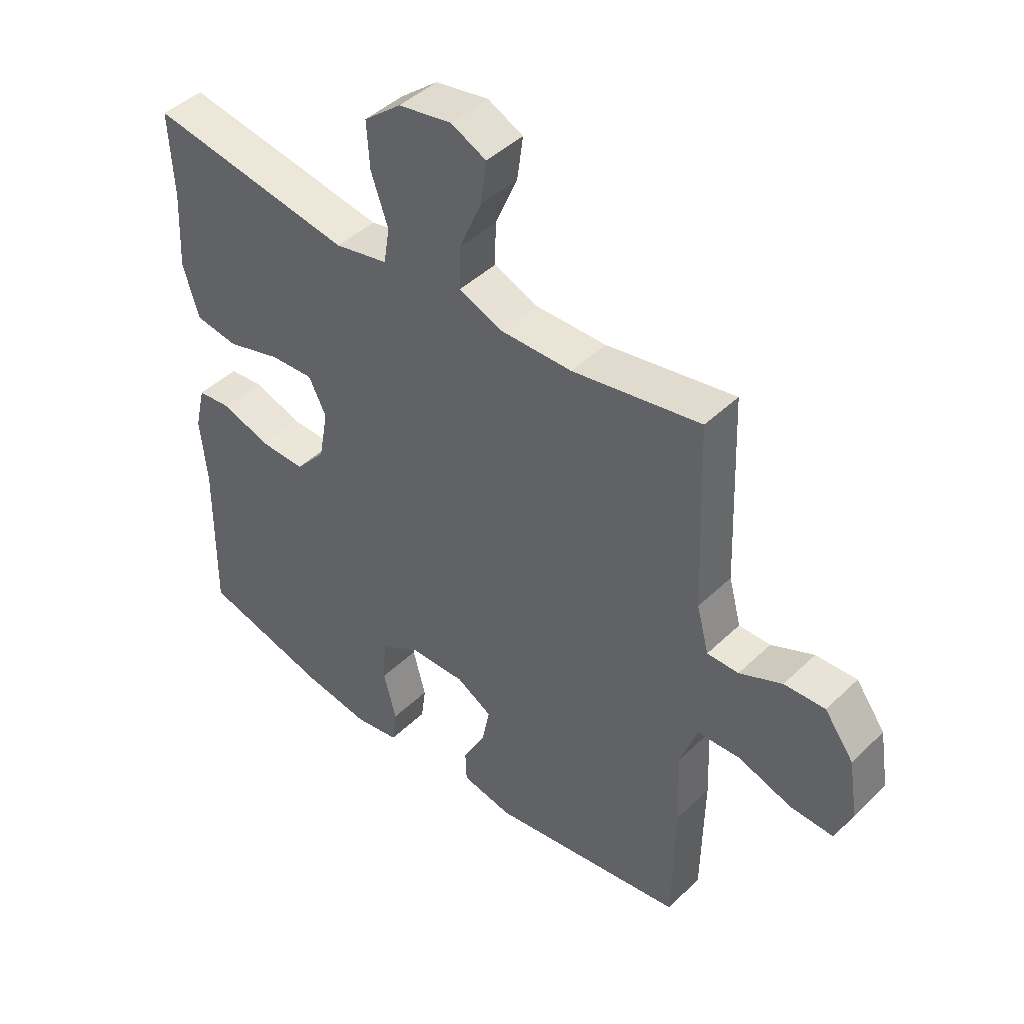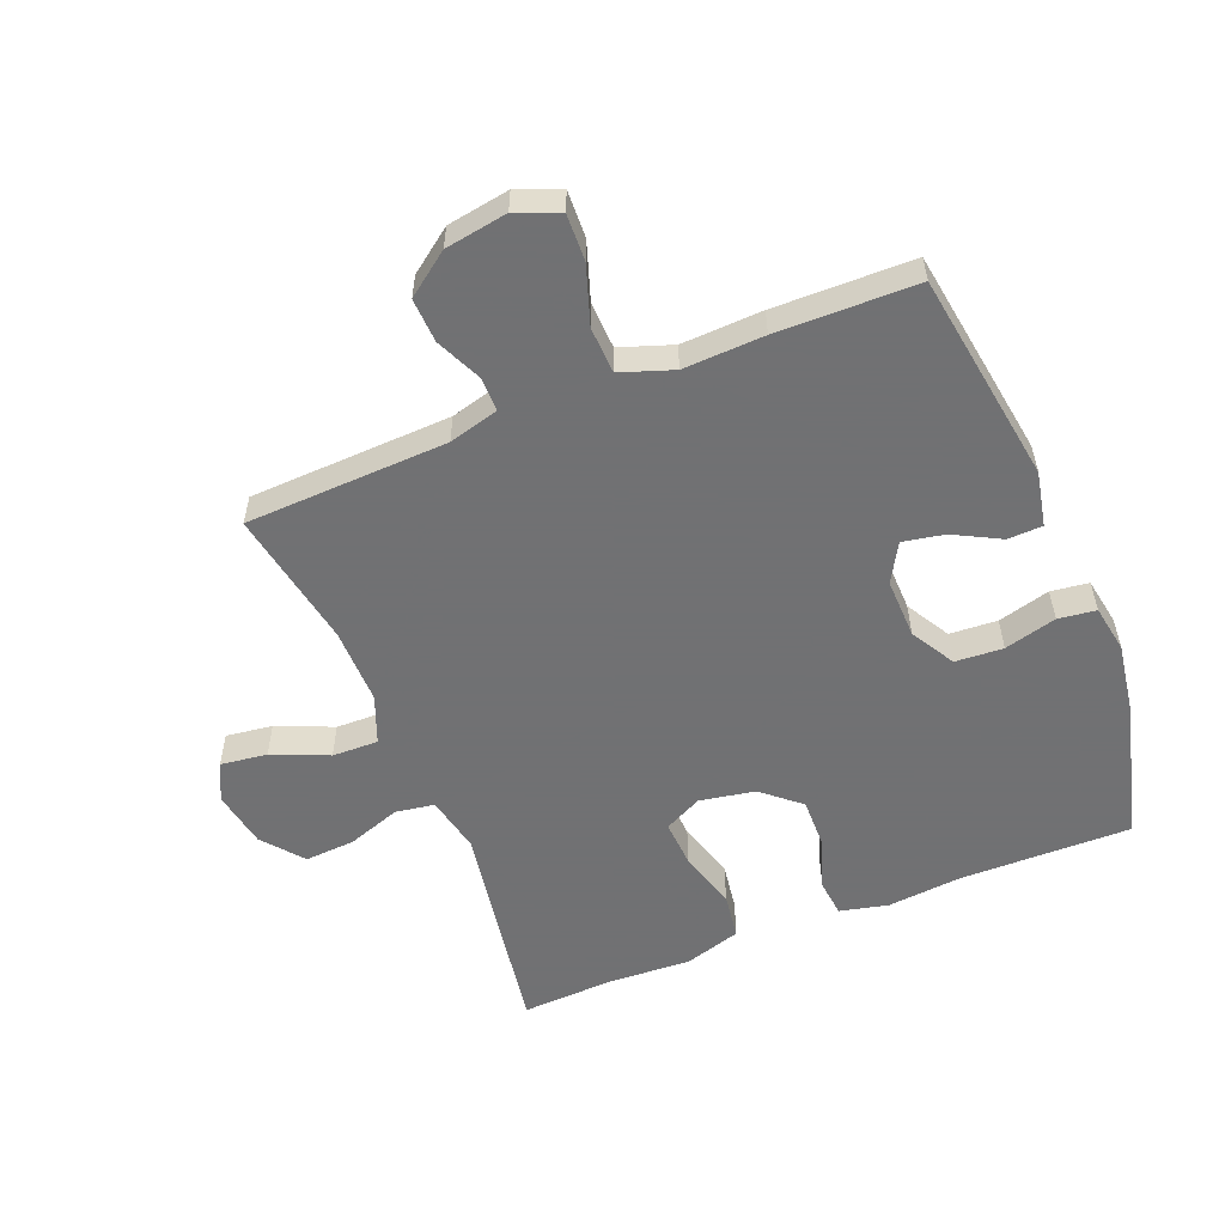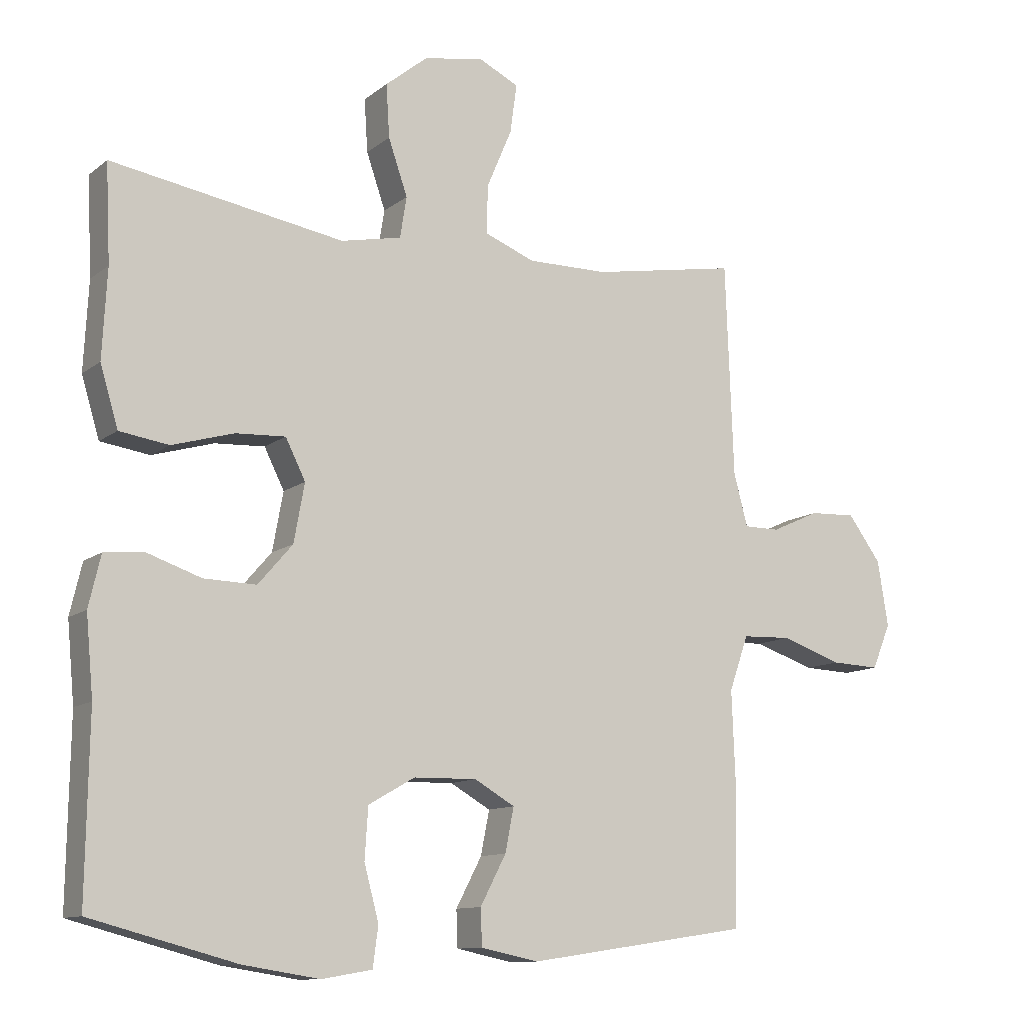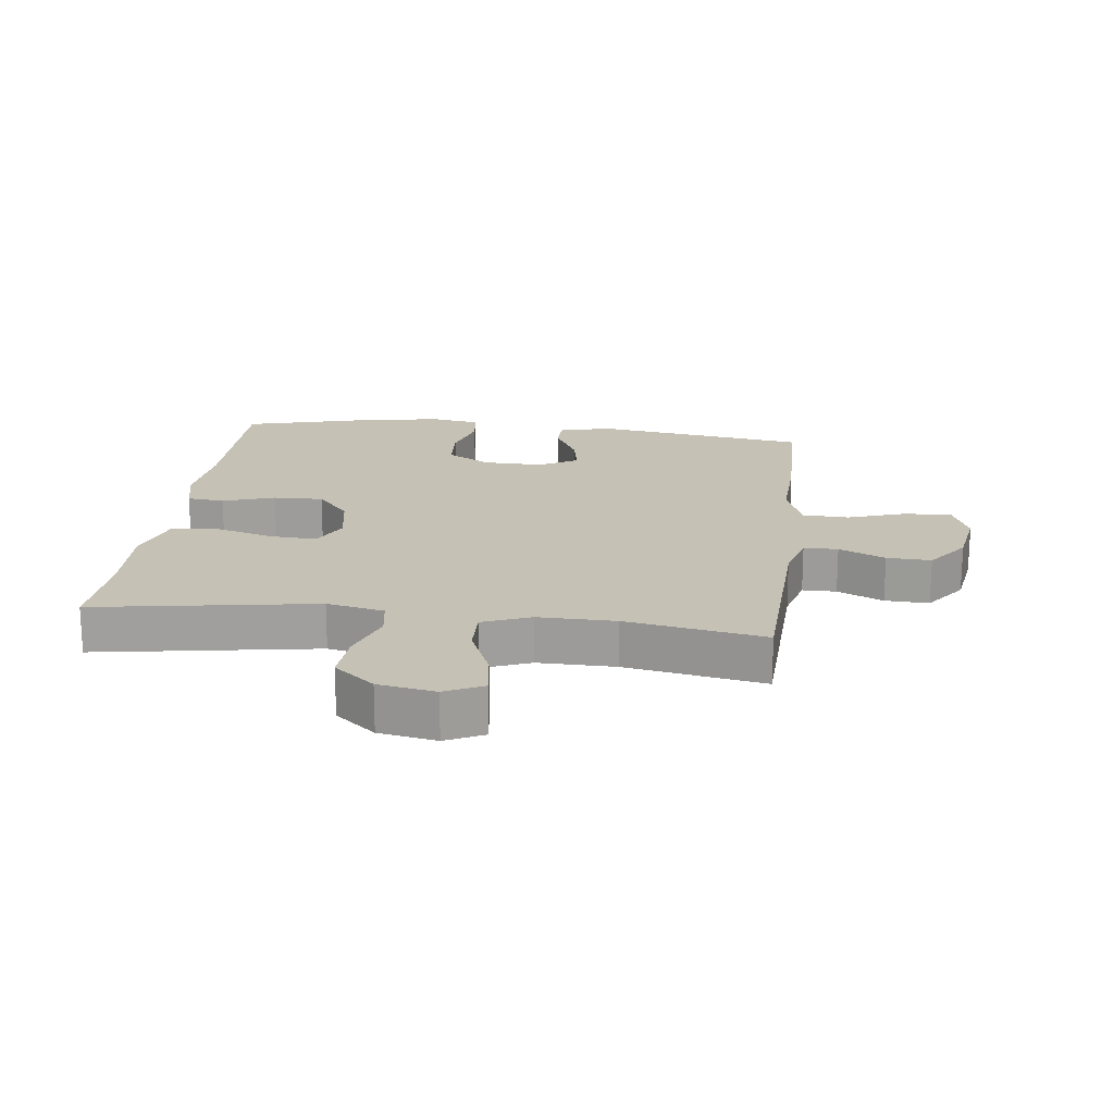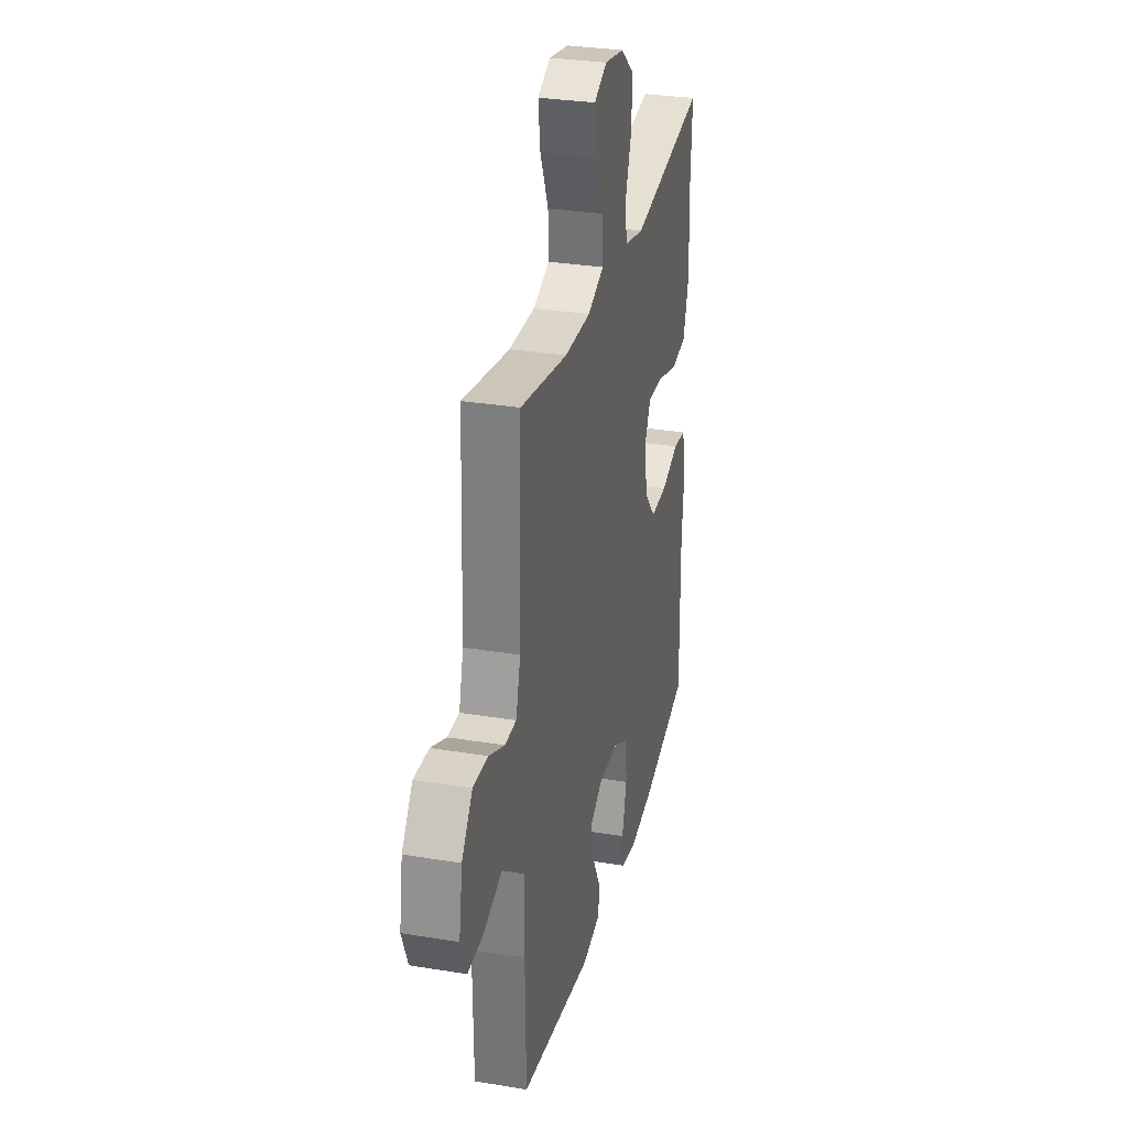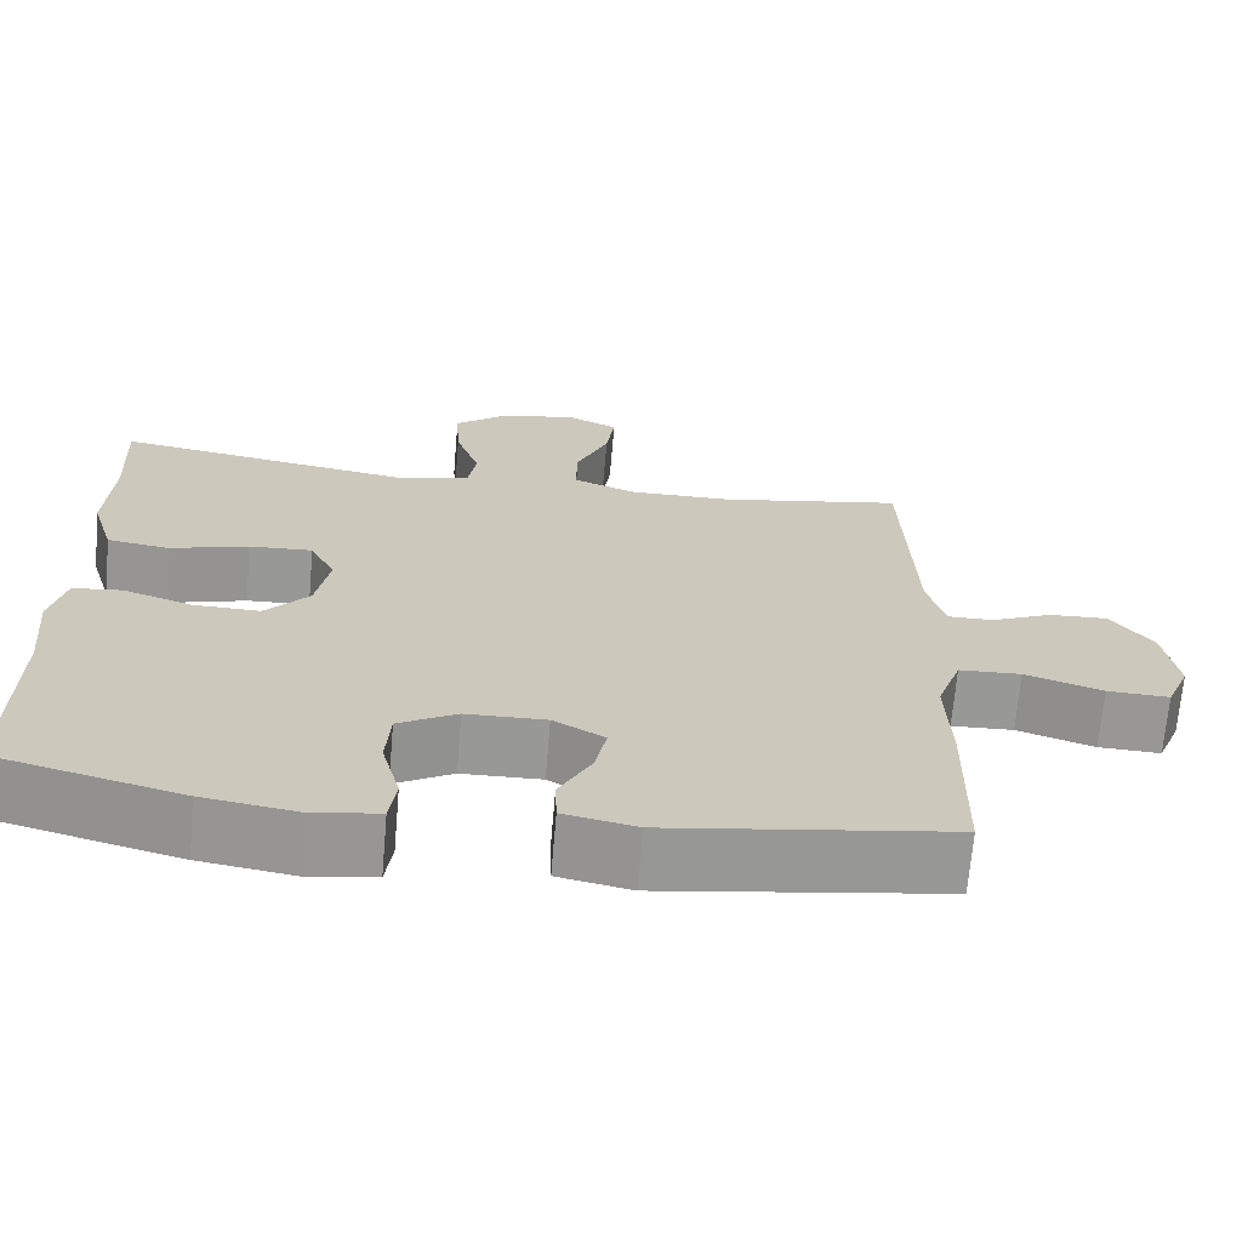
<metadata>
{"format":"obj","ext":"obj","renderer":"f3d","projection":"perspective","resolution":1024,"background":"white","views":[{"elev":44.3,"azim":42.0,"up":"+Z"},{"elev":-55.3,"azim":112.1,"up":"+Y"},{"elev":-11.3,"azim":-29.8,"up":"+Z"},{"elev":18.8,"azim":7.1,"up":"+Y"},{"elev":30.3,"azim":103.5,"up":"+Z"},{"elev":-68.4,"azim":-4.9,"up":"+Z"}]}
</metadata>
<code>
v 0.5 0.07 -0.5
v 0.164 0.07 -0.55
v 0.077 0.07 -0.532
v 0.075 0.07 -0.477
v 0.114 0.07 -0.403
v 0.127 0.07 -0.337
v 0.066 0.07 -0.302
v -0.029 0.07 -0.304
v -0.099 0.07 -0.344
v -0.104 0.07 -0.42
v -0.082 0.07 -0.503
v -0.09 0.07 -0.563
v -0.166 0.07 -0.576
v -0.281 0.07 -0.558
v -0.5 0.07 -0.5
v -0.496 0.07 -0.228
v -0.507 0.07 -0.11
v -0.489 0.07 -0.033
v -0.43 0.07 -0.027
v -0.348 0.07 -0.055
v -0.269 0.07 -0.057
v -0.217 0.07 0.003
v -0.201 0.07 0.091
v -0.231 0.07 0.151
v -0.306 0.07 0.147
v -0.399 0.07 0.12
v -0.473 0.07 0.131
v -0.5 0.07 0.221
v -0.493 0.07 0.354
v -0.5 0.07 0.5
v -0.15 0.07 0.442
v -0.059 0.07 0.461
v -0.049 0.07 0.523
v -0.078 0.07 0.607
v -0.083 0.07 0.687
v -0.019 0.07 0.739
v 0.072 0.07 0.755
v 0.132 0.07 0.726
v 0.122 0.07 0.652
v 0.084 0.07 0.563
v 0.082 0.07 0.49
v 0.158 0.07 0.46
v 0.28 0.07 0.461
v 0.5 0.07 0.5
v 0.512 0.07 0.179
v 0.533 0.07 0.1
v 0.587 0.07 0.1
v 0.66 0.07 0.133
v 0.73 0.07 0.136
v 0.78 0.07 0.068
v 0.796 0.07 -0.031
v 0.768 0.07 -0.099
v 0.694 0.07 -0.096
v 0.602 0.07 -0.065
v 0.528 0.07 -0.068
v 0.499 0.07 -0.151
v 0.504 0.07 -0.279
v 0.5 0 -0.5
v 0.164 0 -0.55
v 0.077 0 -0.532
v 0.075 0 -0.477
v 0.114 0 -0.403
v 0.127 0 -0.337
v 0.066 0 -0.302
v -0.029 0 -0.304
v -0.099 0 -0.344
v -0.104 0 -0.42
v -0.082 0 -0.503
v -0.09 0 -0.563
v -0.166 0 -0.576
v -0.281 0 -0.558
v -0.5 0 -0.5
v -0.496 0 -0.228
v -0.507 0 -0.11
v -0.489 0 -0.033
v -0.43 0 -0.027
v -0.348 0 -0.055
v -0.269 0 -0.057
v -0.217 0 0.003
v -0.201 0 0.091
v -0.231 0 0.151
v -0.306 0 0.147
v -0.399 0 0.12
v -0.473 0 0.131
v -0.5 0 0.221
v -0.493 0 0.354
v -0.5 0 0.5
v -0.15 0 0.442
v -0.059 0 0.461
v -0.049 0 0.523
v -0.078 0 0.607
v -0.083 0 0.687
v -0.019 0 0.739
v 0.072 0 0.755
v 0.132 0 0.726
v 0.122 0 0.652
v 0.084 0 0.563
v 0.082 0 0.49
v 0.158 0 0.46
v 0.28 0 0.461
v 0.5 0 0.5
v 0.512 0 0.179
v 0.533 0 0.1
v 0.587 0 0.1
v 0.66 0 0.133
v 0.73 0 0.136
v 0.78 0 0.068
v 0.796 0 -0.031
v 0.768 0 -0.099
v 0.694 0 -0.096
v 0.602 0 -0.065
v 0.528 0 -0.068
v 0.499 0 -0.151
v 0.504 0 -0.279
f 56 57 1 2
f 55 56 2 3
f 51 52 53 54
f 51 54 55
f 50 51 55
f 47 48 49 50
f 46 47 50 55
f 45 46 55 3
f 43 44 45
f 42 43 45
f 41 42 45
f 37 38 39 40
f 37 40 41
f 36 37 41
f 33 34 35 36
f 33 36 41
f 32 33 41 45
f 29 30 31
f 25 26 27 28
f 24 25 28 29
f 17 18 19 20
f 16 17 20 21
f 15 16 21
f 14 15 21 22
f 10 11 12 13
f 9 10 13 14
f 45 3 4 5
f 45 5 6
f 32 45 6 7
f 24 29 31 32
f 23 24 32 7
f 9 14 22 23
f 8 9 23
f 7 8 23
f 59 58 114 113
f 60 59 113 112
f 111 110 109 108
f 112 111 108
f 112 108 107
f 107 106 105 104
f 112 107 104 103
f 60 112 103 102
f 102 101 100
f 102 100 99
f 102 99 98
f 97 96 95 94
f 98 97 94
f 98 94 93
f 93 92 91 90
f 98 93 90
f 102 98 90 89
f 88 87 86
f 85 84 83 82
f 86 85 82 81
f 77 76 75 74
f 78 77 74 73
f 78 73 72
f 79 78 72 71
f 70 69 68 67
f 71 70 67 66
f 62 61 60 102
f 63 62 102
f 64 63 102 89
f 89 88 86 81
f 64 89 81 80
f 80 79 71 66
f 80 66 65
f 80 65 64
f 1 58 59 2
f 2 59 60 3
f 3 60 61 4
f 4 61 62 5
f 5 62 63 6
f 6 63 64 7
f 7 64 65 8
f 8 65 66 9
f 9 66 67 10
f 10 67 68 11
f 11 68 69 12
f 12 69 70 13
f 13 70 71 14
f 14 71 72 15
f 15 72 73 16
f 16 73 74 17
f 17 74 75 18
f 18 75 76 19
f 19 76 77 20
f 20 77 78 21
f 21 78 79 22
f 22 79 80 23
f 23 80 81 24
f 24 81 82 25
f 25 82 83 26
f 26 83 84 27
f 27 84 85 28
f 28 85 86 29
f 29 86 87 30
f 30 87 88 31
f 31 88 89 32
f 32 89 90 33
f 33 90 91 34
f 34 91 92 35
f 35 92 93 36
f 36 93 94 37
f 37 94 95 38
f 38 95 96 39
f 39 96 97 40
f 40 97 98 41
f 41 98 99 42
f 42 99 100 43
f 43 100 101 44
f 44 101 102 45
f 45 102 103 46
f 46 103 104 47
f 47 104 105 48
f 48 105 106 49
f 49 106 107 50
f 50 107 108 51
f 51 108 109 52
f 52 109 110 53
f 53 110 111 54
f 54 111 112 55
f 55 112 113 56
f 56 113 114 57
f 57 114 58 1

</code>
